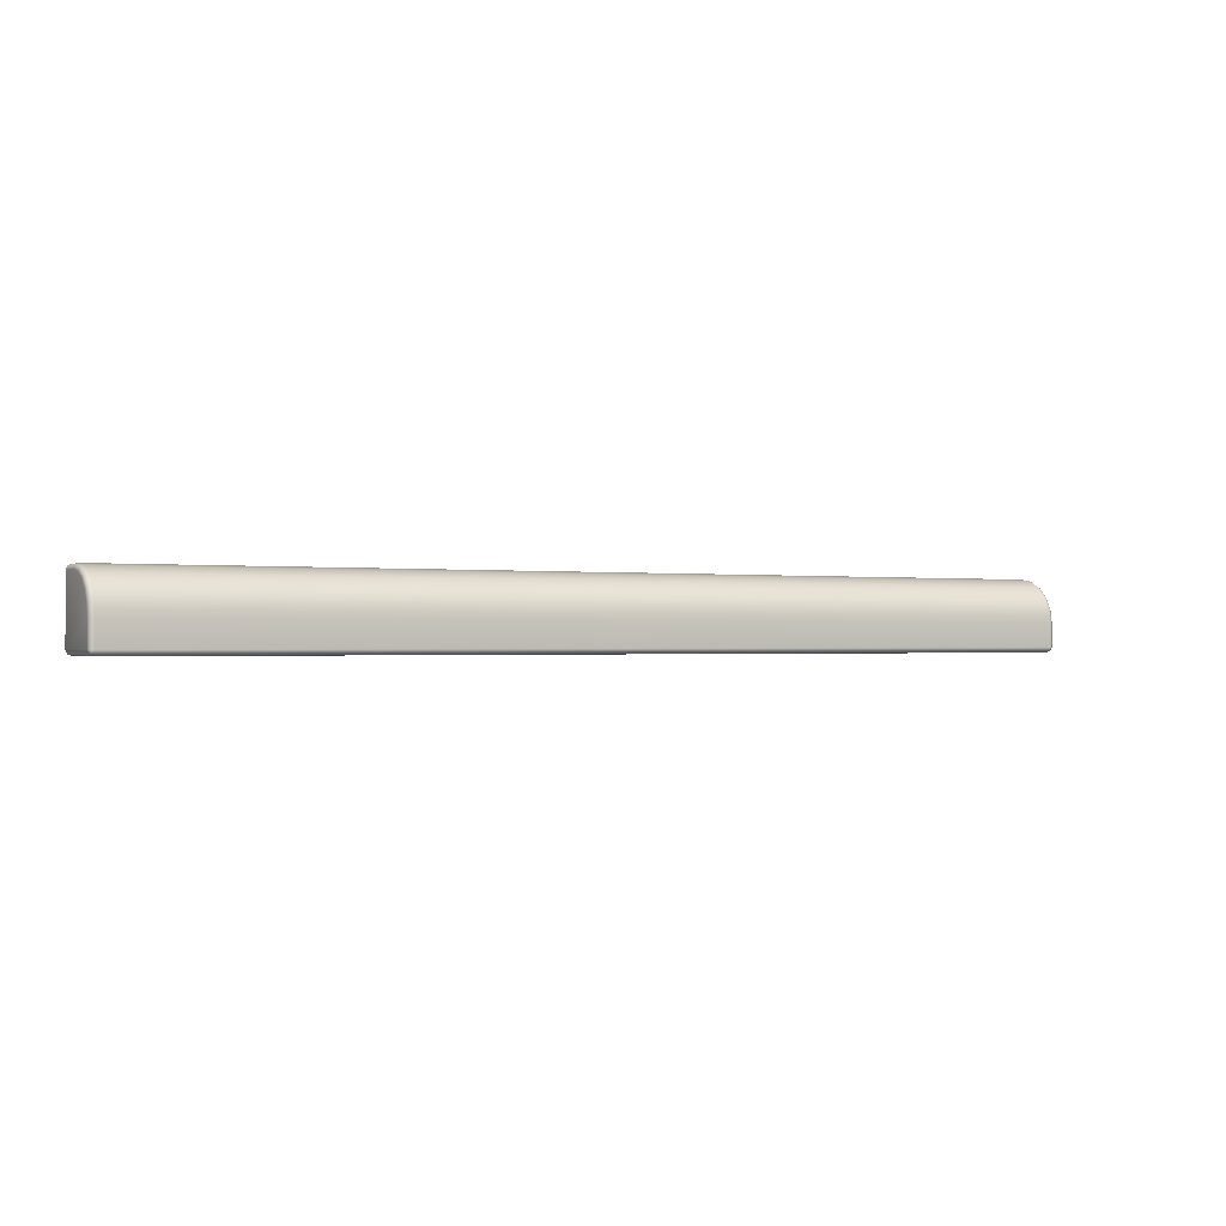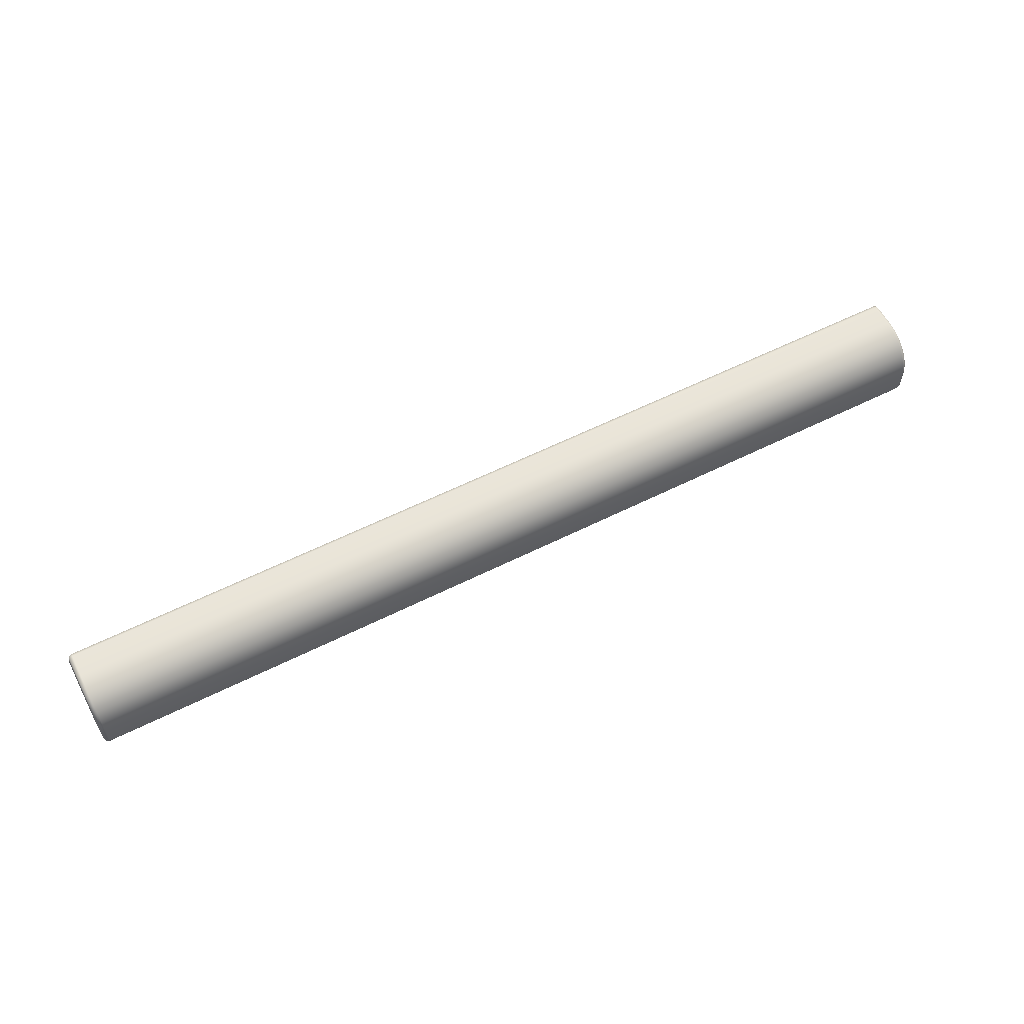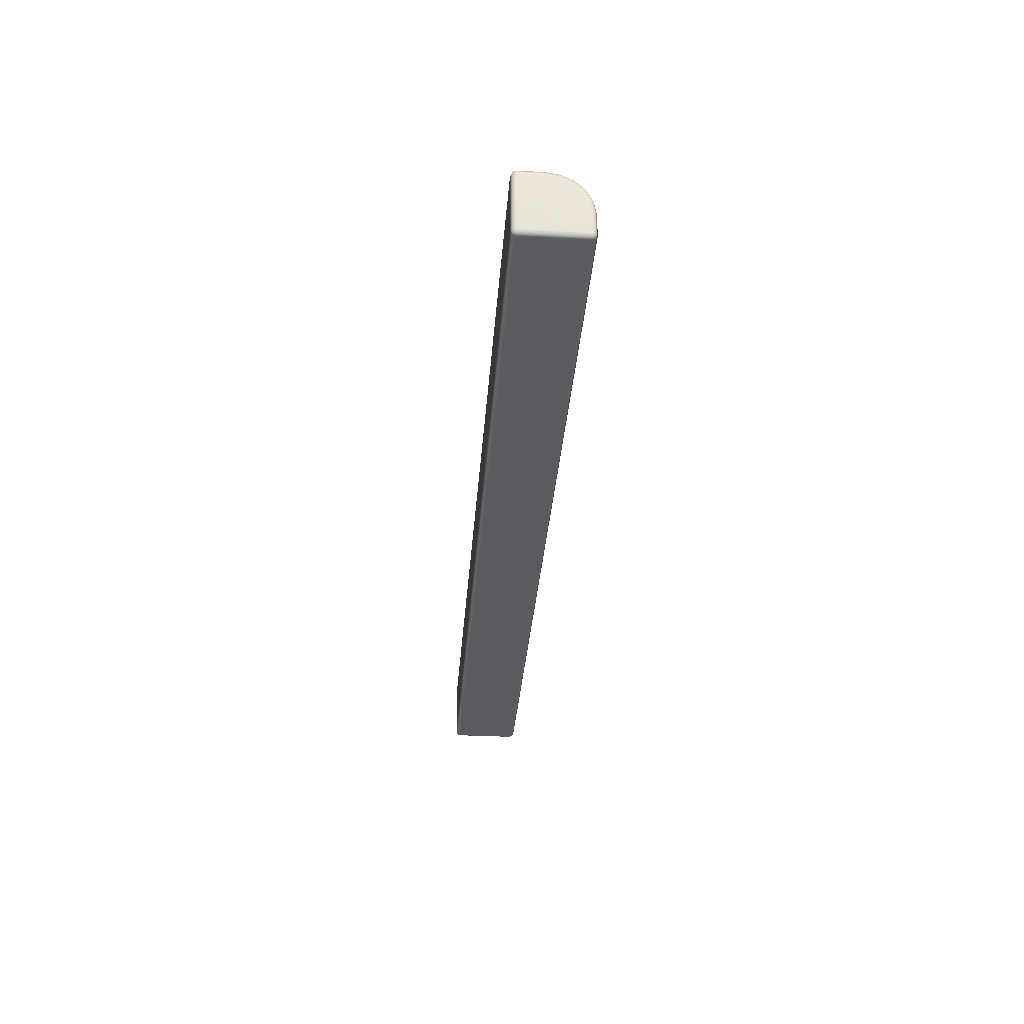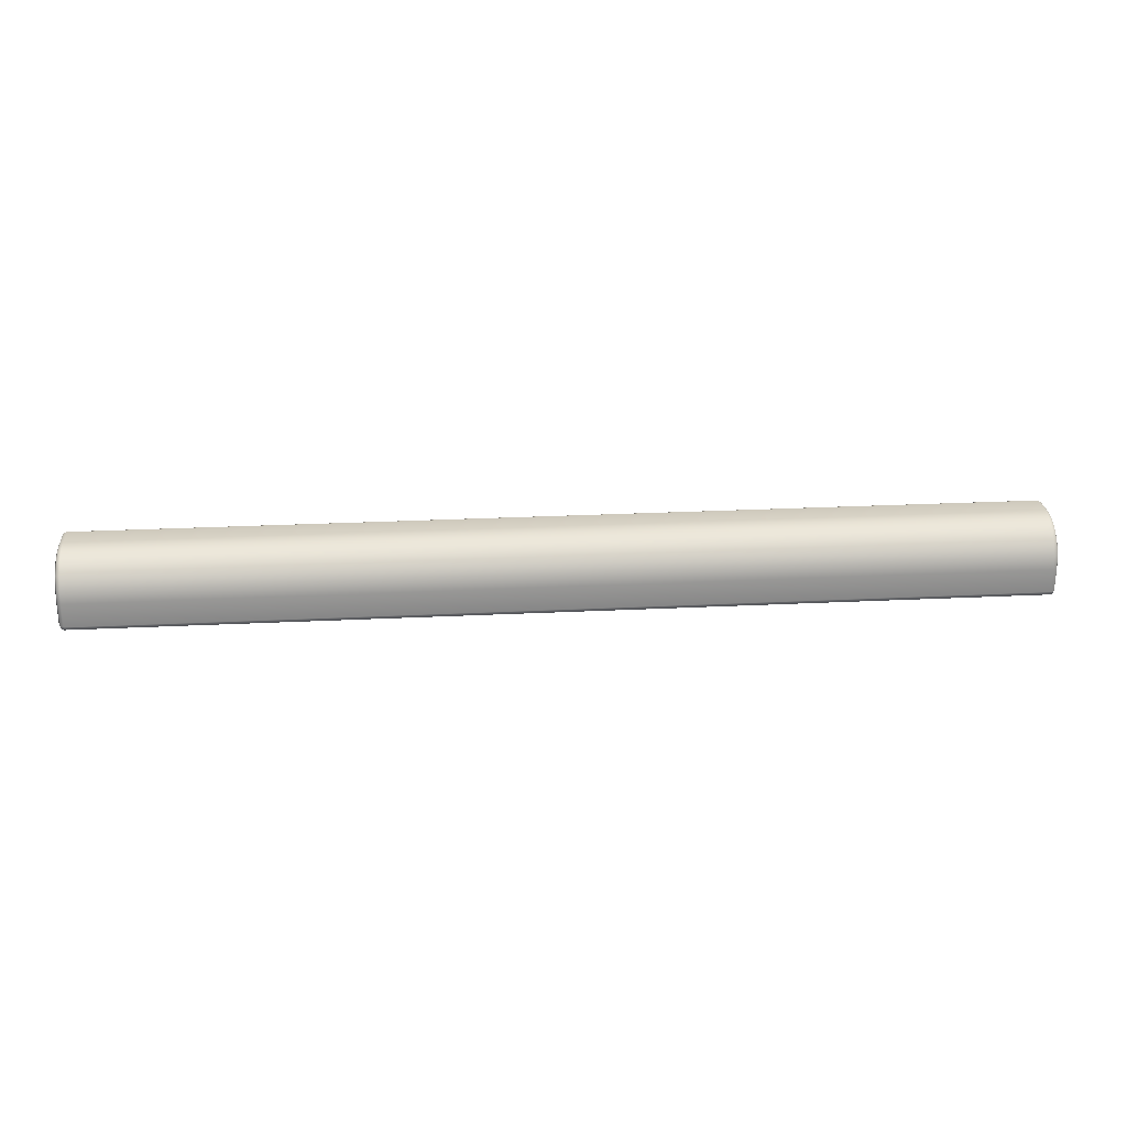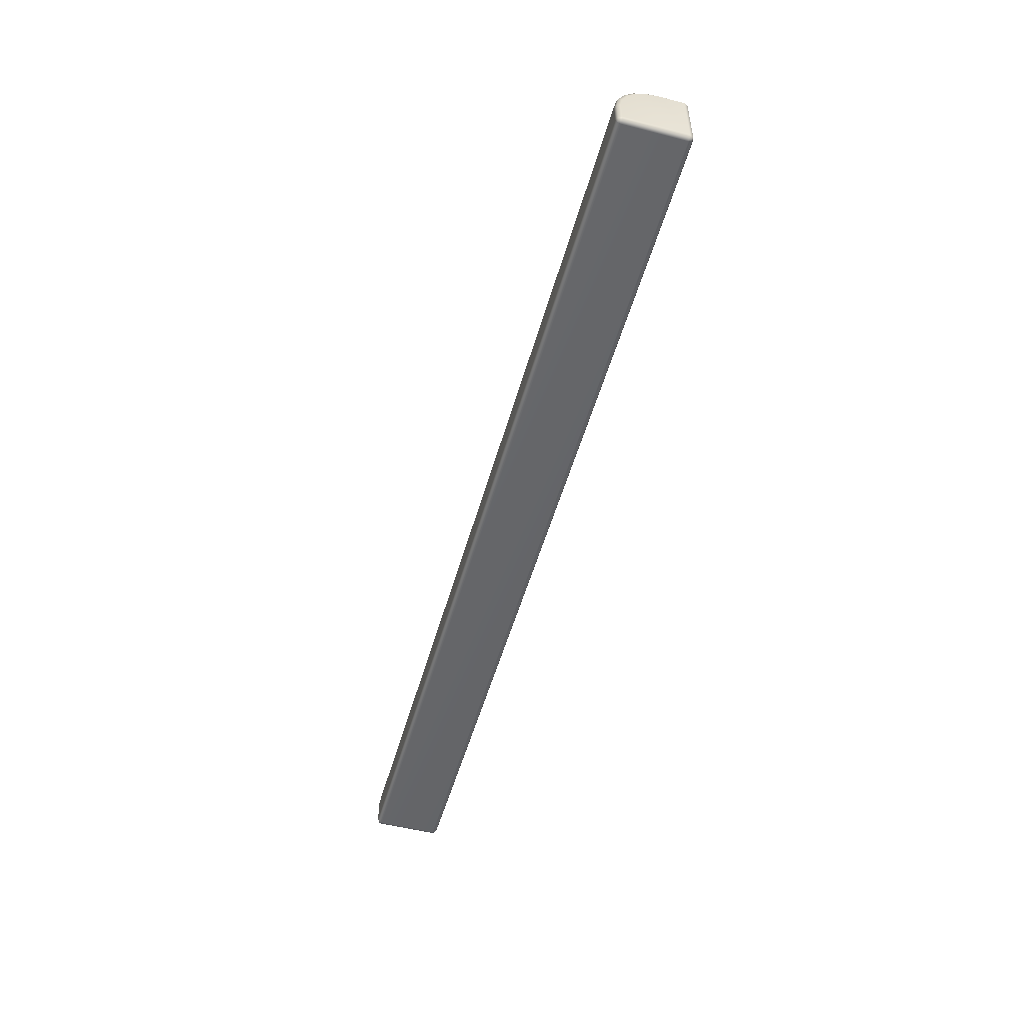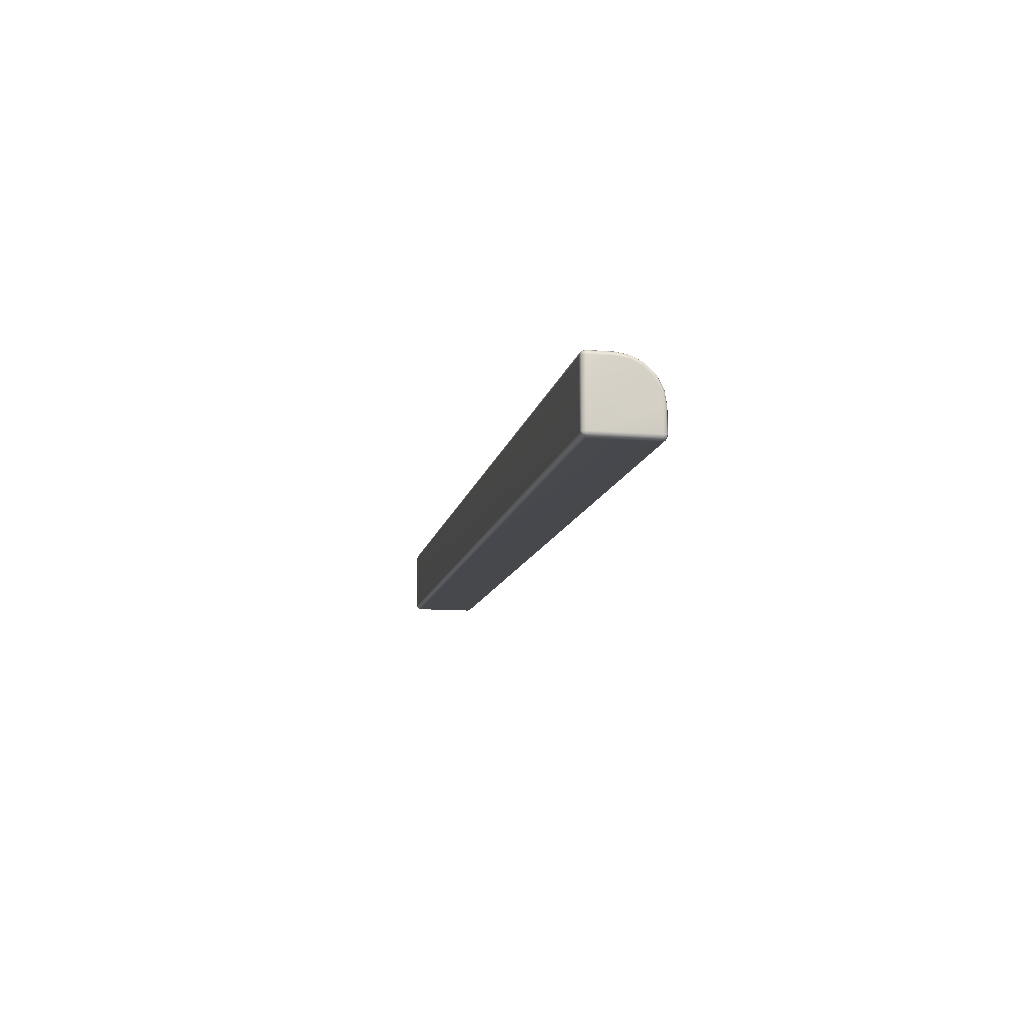
<metadata>
{"format":"obj","ext":"obj","renderer":"f3d","projection":"perspective","resolution":1024,"background":"white","views":[{"elev":-0.7,"azim":-29.4,"up":"+Y"},{"elev":58.7,"azim":152.7,"up":"+Z"},{"elev":-32.8,"azim":85.8,"up":"+Z"},{"elev":25.2,"azim":-4.6,"up":"+Y"},{"elev":-51.8,"azim":-105.5,"up":"+Z"},{"elev":-11.6,"azim":79.1,"up":"+Z"}]}
</metadata>
<code>
g ENV_SY01_Bluejay_InnerRing_PlatformBorder_04_MO
v 6.539 0.02052 -0.06996
v 6.53 0.02953 -0.02953
v 6.539 0.06996 -0.02052
v 6.559 0.06996 -0.06996
v 6.539 0.02052 -0.9299
v 6.559 0.3945 -0.06996
v 6.539 0.3985 -0.02052
v 6.559 0.06996 -0.9299
v 6.539 0.06996 -0.9796
v 6.559 0.5636 -0.09679
v 6.53 0.02953 -0.9704
v 6.539 0.579 -0.04914
v 6.489 0.02052 -0.9796
v 6.559 0.7109 -0.1719
v 6.539 0.7406 -0.1314
v 6.559 0.8281 -0.289
v 6.539 0.8687 -0.2595
v 6.559 0.9033 -0.4365
v 6.539 0.951 -0.4209
v 6.559 0.9299 -0.6054
v 6.539 0.9796 -0.6016
v 6.559 0.9299 -0.9299
v 6.539 0.9796 -0.9299
v 6.539 0.9299 -0.9796
v 6.53 0.9704 -0.9704
v 6.489 0.9796 -0.9796
v 6.539 0.9796 -0.9299
v 6.489 0.9299 -1
v 6.489 0.06996 -1
v -6.489 0.06996 -1
v -6.489 0.02052 -0.9796
v -6.489 0.9299 -1
v -6.539 0.06996 -0.9796
v -6.53 0.02953 -0.9704
v -6.539 0.02052 -0.9299
v -6.489 0.9796 -0.9796
v -6.539 0.9299 -0.9796
v -6.559 0.06996 -0.9299
v -6.559 0.06996 -0.06996
v -6.559 0.9299 -0.9299
v -6.539 0.02052 -0.06996
v -6.539 0.06996 -0.02052
v -6.53 0.02953 -0.02953
v -6.559 0.3945 -0.06996
v -6.539 0.3985 -0.02052
v -6.559 0.5636 -0.09679
v -6.539 0.579 -0.04914
v -6.559 0.7109 -0.1719
v -6.539 0.7406 -0.1314
v -6.559 0.8281 -0.289
v -6.539 0.8687 -0.2595
v -6.559 0.9033 -0.4365
v -6.539 0.951 -0.4209
v -6.559 0.9299 -0.6054
v -6.539 0.9796 -0.6016
v -6.539 0.9796 -0.9299
v -6.53 0.9704 -0.9704
v -6.539 0.9796 -0.9299
v -6.489 1 -0.9299
v -6.489 1 -0.5998
v -6.539 0.9796 -0.6016
v 6.489 1 -0.9299
v 6.489 1 -0.5998
v 6.539 0.9796 -0.6016
v -6.489 0.9706 -0.4145
v -6.539 0.951 -0.4209
v 6.489 0.9706 -0.4145
v 6.539 0.951 -0.4209
v -6.489 0.8855 -0.2473
v -6.539 0.8687 -0.2595
v 6.489 0.8855 -0.2473
v 6.539 0.8687 -0.2595
v -6.489 0.7528 -0.1146
v -6.539 0.7406 -0.1314
v 6.489 0.7528 -0.1146
v 6.539 0.7406 -0.1314
v -6.489 0.5854 -0.02933
v -6.539 0.579 -0.04914
v 6.489 0.5854 -0.02933
v 6.539 0.579 -0.04914
v -6.489 0.4001 0.0001001
v -6.539 0.3985 -0.02052
v 6.489 0.4001 0.0001001
v 6.539 0.3985 -0.02052
v -6.489 0.06996 0.0001001
v -6.539 0.06996 -0.02052
v 6.489 0.06996 0.0001001
v 6.539 0.06996 -0.02052
v -6.489 0.02052 -0.02052
v -6.53 0.02953 -0.02953
v -6.539 0.02052 -0.06996
v 6.489 0.02052 -0.02052
v 6.53 0.02953 -0.02953
v 6.539 0.02052 -0.06996
v -6.489 0.0001001 -0.06996
v 6.489 0.0001001 -0.06996
v -6.489 0.0001001 -0.9299
v -6.539 0.02052 -0.9299
v 6.489 0.0001001 -0.9299
v 6.539 0.02052 -0.9299
v -6.489 0.02052 -0.9796
v -6.53 0.02953 -0.9704
v 6.489 0.02052 -0.9796
v 6.53 0.02953 -0.9704
g ENV_SY01_Bluejay_InnerRing_PlatformBorder_04_MO_0
f 3 2 1
f 4 3 1
f 1 5 4
f 4 6 3
f 6 7 3
f 5 8 4
f 8 6 4
f 8 5 9
f 8 10 6
f 6 10 7
f 5 11 9
f 10 12 7
f 9 11 13
f 12 10 14
f 8 14 10
f 15 12 14
f 15 14 16
f 8 16 14
f 17 15 16
f 17 16 18
f 8 18 16
f 19 17 18
f 19 18 20
f 8 20 18
f 21 19 20
f 21 20 22
f 8 22 20
f 23 21 22
f 22 8 24
f 22 24 23
f 8 9 24
f 24 25 23
f 26 25 24
f 27 25 26
f 24 9 28
f 28 26 24
f 9 29 28
f 29 9 13
f 30 29 13
f 31 30 13
f 32 28 29
f 30 32 29
f 33 30 31
f 30 33 32
f 34 33 31
f 34 35 33
f 32 36 28
f 36 26 28
f 33 37 32
f 36 32 37
f 35 38 33
f 33 38 37
f 38 35 39
f 38 40 37
f 35 41 39
f 42 39 41
f 43 42 41
f 44 39 42
f 44 38 39
f 45 44 42
f 46 44 45
f 46 38 44
f 47 46 45
f 46 47 48
f 48 38 46
f 47 49 48
f 48 49 50
f 50 38 48
f 49 51 50
f 50 51 52
f 52 38 50
f 51 53 52
f 54 38 52
f 52 53 54
f 53 55 54
f 40 38 54
f 54 55 40
f 55 56 40
f 37 40 56
f 57 37 56
f 57 36 37
f 57 58 36
f 58 59 36
f 36 59 26
f 60 59 58
f 61 60 58
f 59 62 26
f 59 60 62
f 62 27 26
f 62 63 27
f 60 63 62
f 63 64 27
f 65 60 61
f 60 65 63
f 66 65 61
f 63 67 64
f 65 67 63
f 67 68 64
f 69 65 66
f 65 69 67
f 70 69 66
f 67 71 68
f 69 71 67
f 71 72 68
f 73 69 70
f 69 73 71
f 74 73 70
f 71 75 72
f 73 75 71
f 75 76 72
f 77 73 74
f 73 77 75
f 78 77 74
f 75 79 76
f 77 79 75
f 79 80 76
f 77 78 81
f 77 81 79
f 78 82 81
f 80 79 83
f 81 83 79
f 84 80 83
f 81 82 85
f 81 85 83
f 82 86 85
f 84 83 87
f 85 87 83
f 88 84 87
f 89 85 86
f 85 89 87
f 90 89 86
f 90 91 89
f 87 92 88
f 89 92 87
f 92 93 88
f 94 93 92
f 91 95 89
f 89 95 92
f 96 94 92
f 95 96 92
f 97 95 91
f 95 97 96
f 98 97 91
f 96 99 94
f 97 99 96
f 99 100 94
f 101 97 98
f 97 101 99
f 102 101 98
f 101 103 99
f 99 103 100
f 103 104 100

</code>
